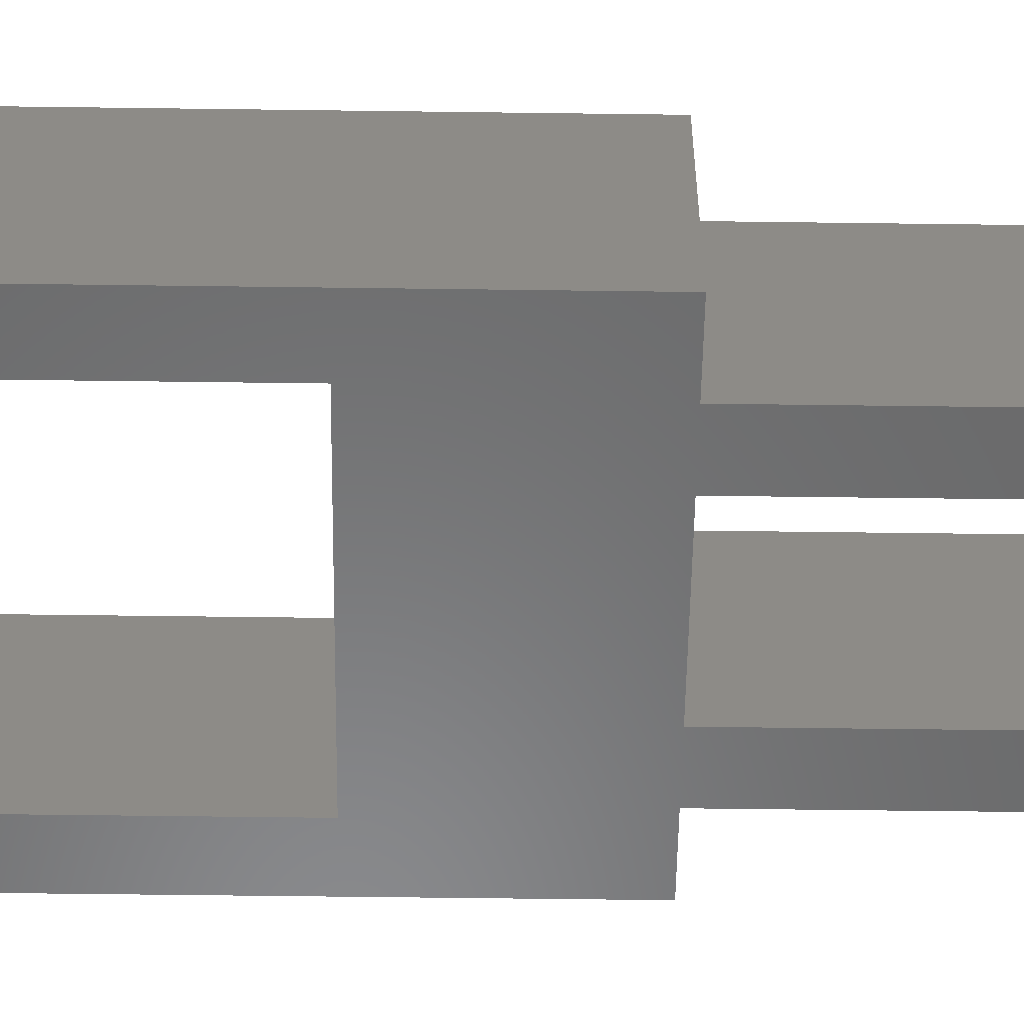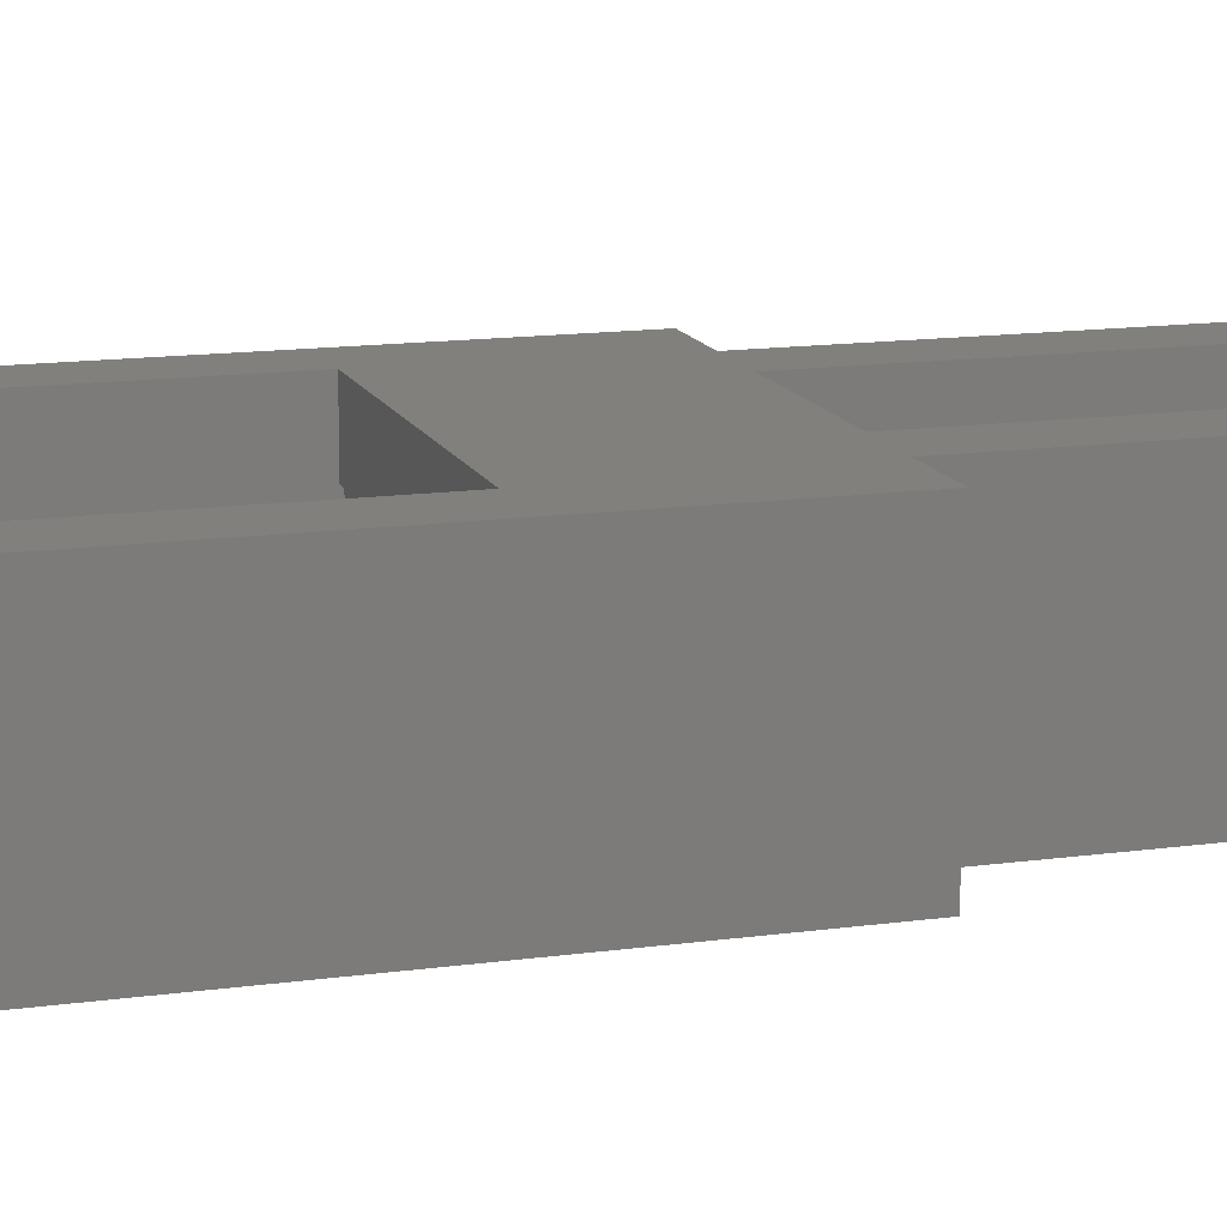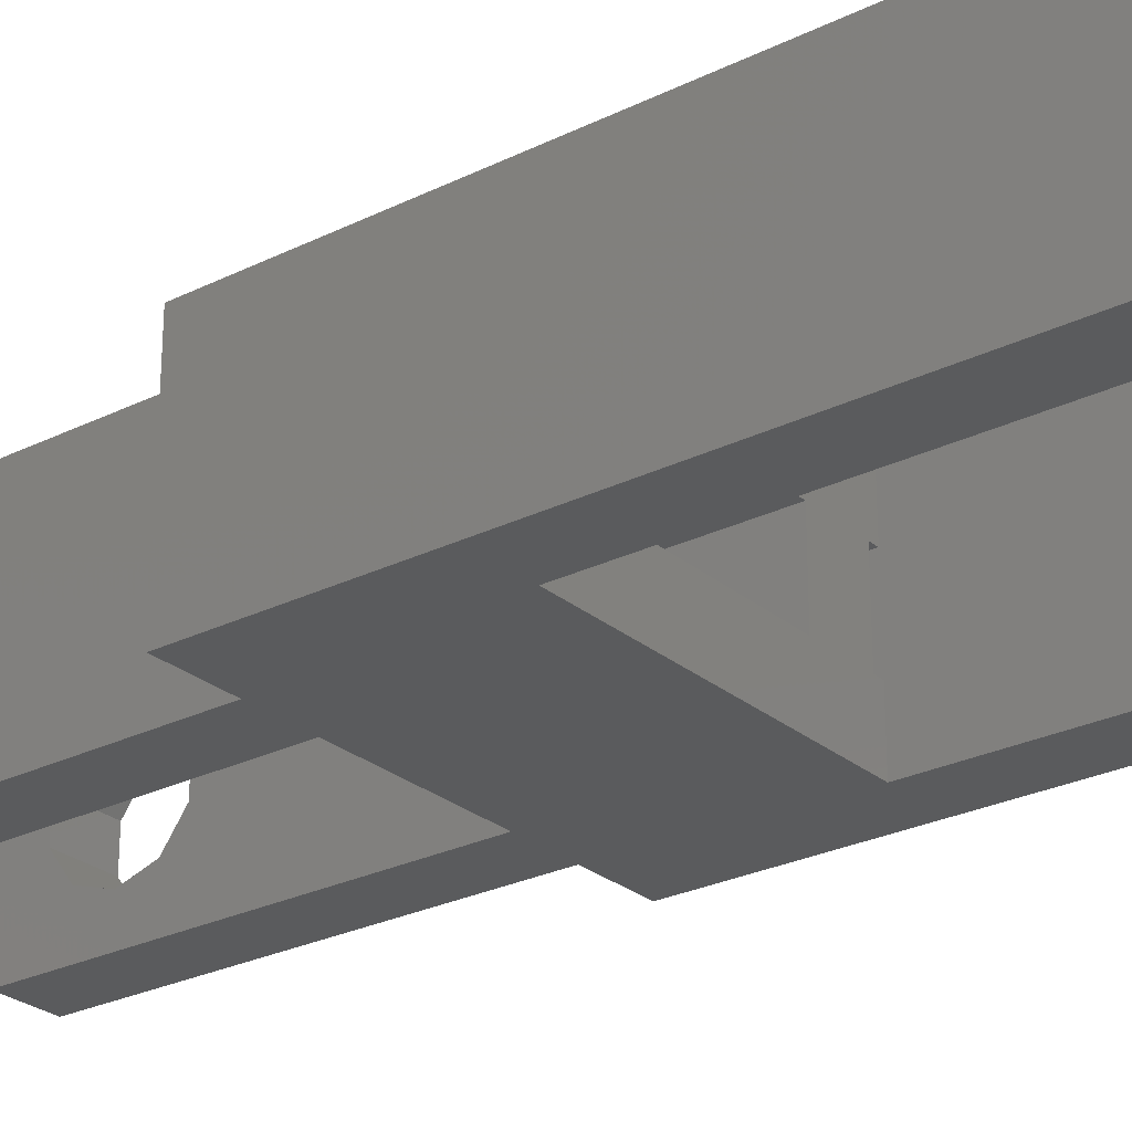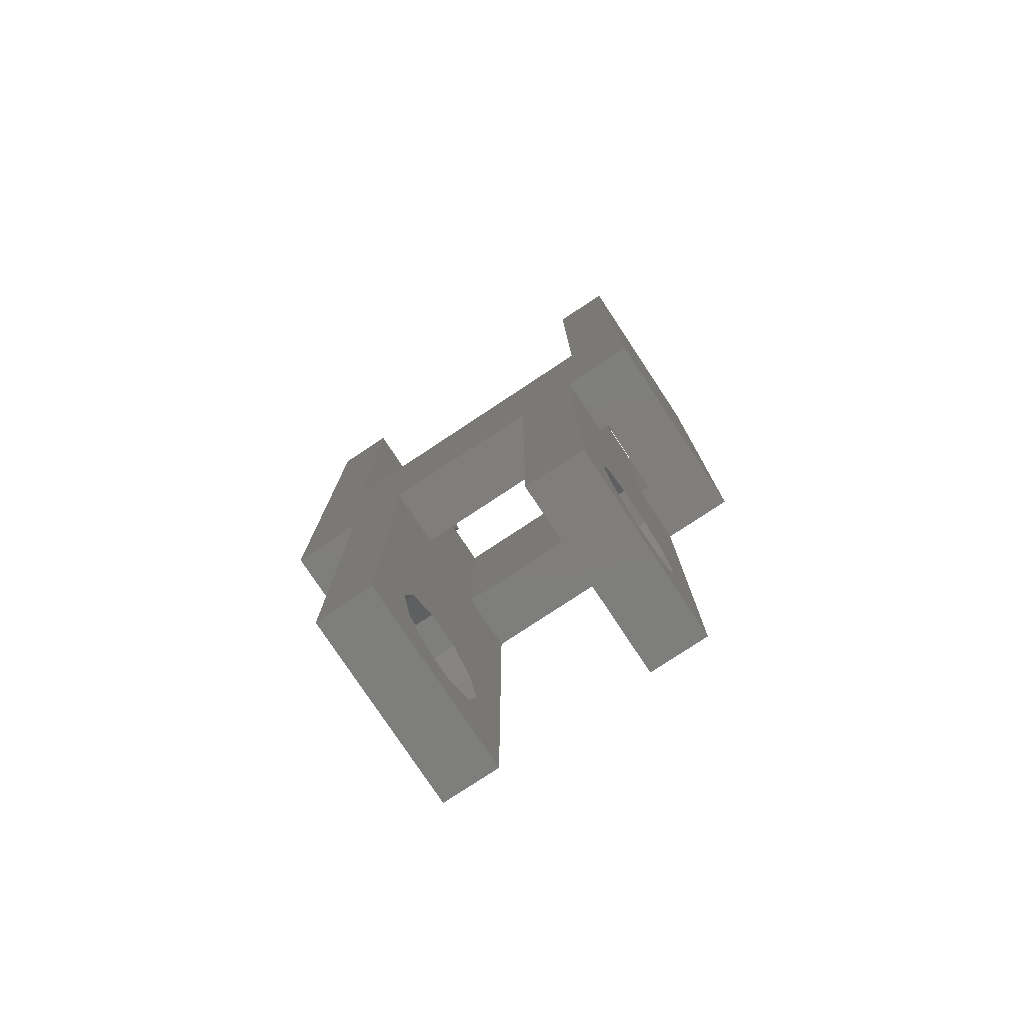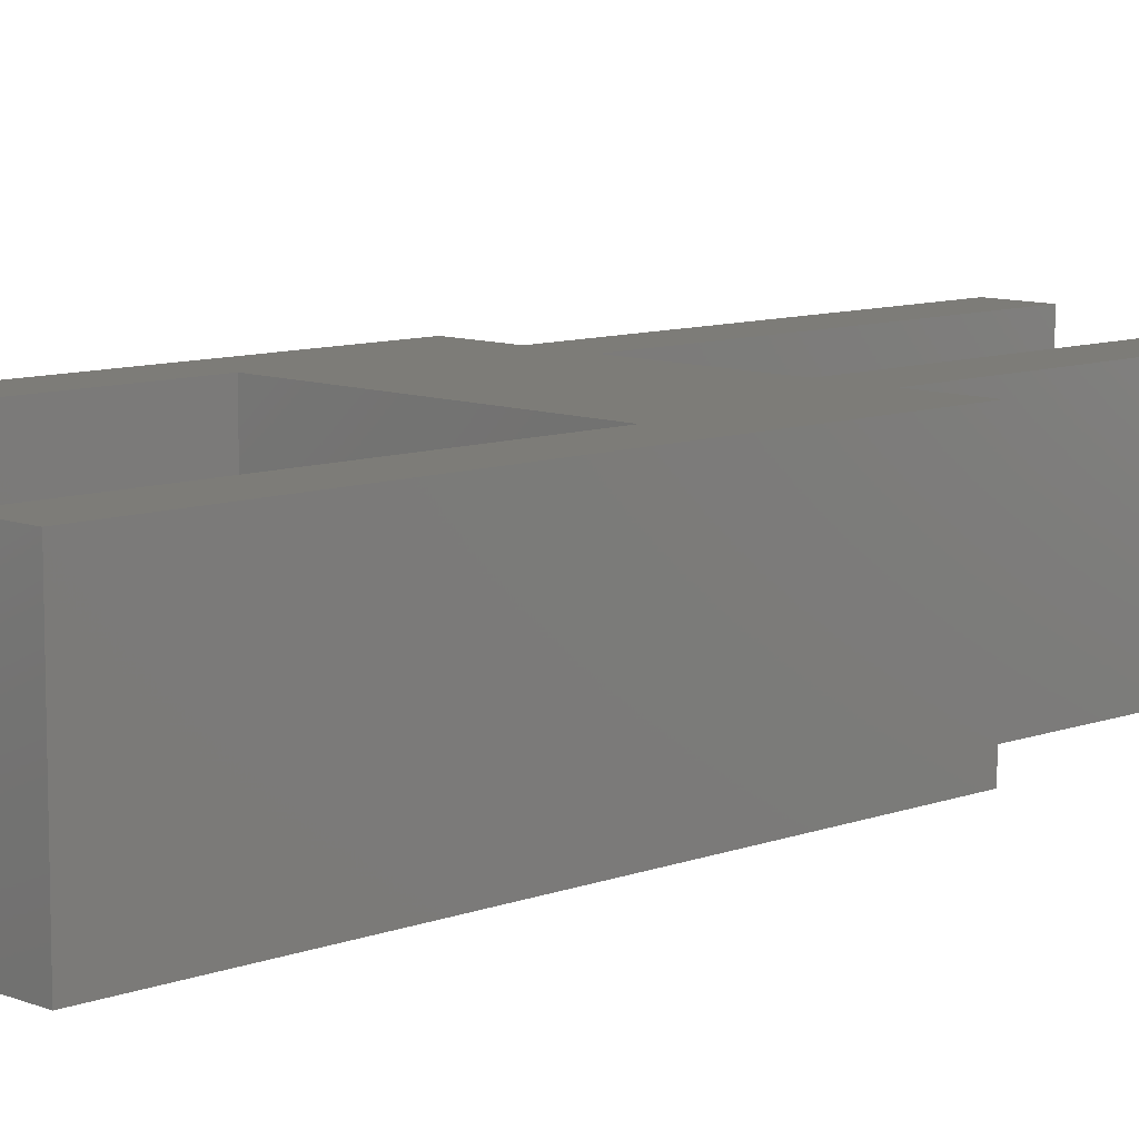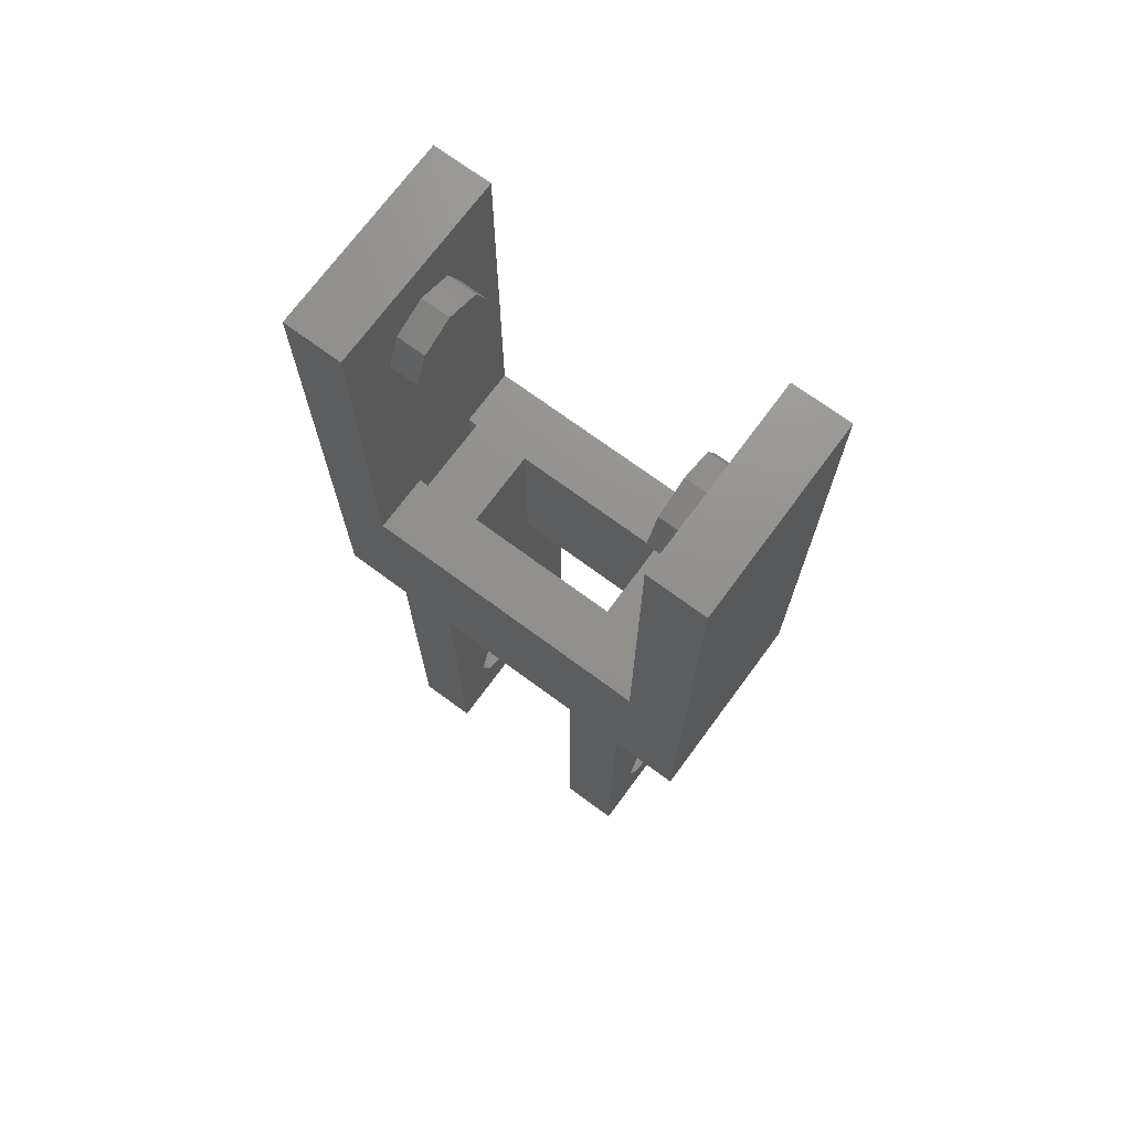
<metadata>
{"format":"stl","ext":"stl","renderer":"f3d","projection":"perspective","resolution":1024,"background":"white","views":[{"elev":-55.9,"azim":-90.8,"up":"+Z"},{"elev":13.9,"azim":-107.3,"up":"+Z"},{"elev":-26.5,"azim":127.8,"up":"+Z"},{"elev":-78.1,"azim":-146.5,"up":"+Y"},{"elev":9.4,"azim":-134.3,"up":"+Z"},{"elev":72.0,"azim":-143.6,"up":"+Y"}]}
</metadata>
<code>
# stl→obj: 128 verts, 272 faces
v -10.5 0 0
v -10.5 0 10
v -10.5 30 0
v -10.5 30 10
v -7 0 0
v -7.5 0 3
v -7 0 3
v -7 0 7
v -7.5 0 7
v -7 0 10
v -7.5 10 0
v -7.5 30 0
v 4 0 0
v 7 -20 0
v 4 -20 0
v 7.5 10 0
v 7.5 30 0
v 10.5 30 0
v 10.5 0 0
v 7 0 0
v -4 0 0
v -4 -20 0
v -7 -20 0
v -7.5 30 10
v -7.5 10 10
v -4 -20 10
v -7 -20 10
v 4 -20 10
v 7 -20 10
v 4 0 10
v 7 0 10
v 10.5 0 10
v 10.5 30 10
v 7.5 30 10
v 7.5 10 10
v -4 0 10
v -7 -13.24 7.427
v -7 -13.24 2.573
v -7 -15 2
v -7 10 7
v -7 -17.85 5.927
v -7 -17.85 4.073
v -7 -16.76 2.573
v -7 -12.15 4.073
v -7 -12.15 5.927
v -7 -15 8
v -7 -16.76 7.427
v -7 10 3
v -7.5 10 7
v -7.5 10 3
v -7.5 25 7.5
v -7.5 26.77 6.768
v -7.5 23.23 6.768
v -7.5 23.23 3.232
v -7.5 22.5 5
v -7.5 27.5 5
v -7.5 26.77 3.232
v -7.5 25 2.5
v -4 -13.24 2.573
v -4 10 3
v -4 0 3
v -4 0 7
v -4 10 7
v -4 -17.85 4.073
v -4 -17.85 5.927
v -4 -16.76 7.427
v -4 -12.15 5.927
v -4 -12.15 4.073
v -4 -13.24 7.427
v -4 -15 8
v -4 -15 2
v -4 -16.76 2.573
v 4 0 3
v 4 0 7
v 4 -13.24 7.427
v 4 -13.24 2.573
v 4 -15 2
v 4 10 7
v 4 -17.85 5.927
v 4 -17.85 4.073
v 4 -16.76 2.573
v 4 -12.15 4.073
v 4 -12.15 5.927
v 4 -15 8
v 4 -16.76 7.427
v 4 10 3
v 7 -13.24 2.573
v 7 10 3
v 7 0 3
v 7 0 7
v 7 10 7
v 7 -17.85 4.073
v 7 -17.85 5.927
v 7 -16.76 7.427
v 7 -12.15 5.927
v 7 -12.15 4.073
v 7 -13.24 7.427
v 7 -15 8
v 7 -15 2
v 7 -16.76 2.573
v 7.5 0 3
v 7.5 0 7
v 7.5 10 3
v 7.5 10 7
v 7.5 26.77 3.232
v 7.5 25 2.5
v 7.5 22.5 5
v 7.5 23.23 3.232
v 7.5 27.5 5
v 7.5 25 7.5
v 7.5 26.77 6.768
v 7.5 23.23 6.768
v -6 22.5 5
v -6 23.23 3.232
v -6 25 2.5
v -6 26.77 3.232
v -6 27.5 5
v -6 26.77 6.768
v -6 25 7.5
v -6 23.23 6.768
v 6 23.23 6.768
v 6 22.5 5
v 6 23.23 3.232
v 6 25 7.5
v 6 26.77 6.768
v 6 27.5 5
v 6 26.77 3.232
v 6 25 2.5
f 1 2 3
f 3 2 4
f 2 1 5
f 6 2 5
f 7 6 5
f 8 2 9
f 10 2 8
f 6 9 2
f 1 3 5
f 11 3 12
f 5 3 11
f 13 14 15
f 16 17 18
f 16 18 19
f 16 5 11
f 16 19 20
f 16 21 5
f 20 14 13
f 20 13 16
f 22 5 21
f 13 21 16
f 5 22 23
f 3 4 12
f 12 4 24
f 25 24 4
f 4 2 10
f 26 4 10
f 27 26 10
f 28 29 30
f 29 31 30
f 32 33 34
f 32 34 35
f 26 25 4
f 26 36 25
f 35 31 32
f 35 30 31
f 35 36 30
f 35 25 36
f 8 27 10
f 37 27 7
f 38 5 39
f 8 40 7
f 8 7 27
f 23 27 41
f 23 41 42
f 23 42 43
f 23 43 39
f 23 39 5
f 44 5 38
f 37 5 45
f 44 45 5
f 46 27 37
f 5 37 7
f 47 27 46
f 41 27 47
f 7 40 48
f 9 49 8
f 8 49 40
f 9 6 50
f 12 9 50
f 11 12 50
f 51 52 24
f 12 49 9
f 53 24 49
f 12 54 49
f 54 55 49
f 55 53 49
f 51 24 53
f 52 56 24
f 12 24 56
f 12 56 57
f 12 58 54
f 12 57 58
f 25 49 24
f 50 6 7
f 48 50 7
f 27 23 22
f 26 27 22
f 59 22 21
f 60 26 61
f 62 26 60
f 63 62 60
f 26 22 64
f 26 64 65
f 26 65 66
f 67 68 21
f 69 26 70
f 68 59 21
f 61 26 69
f 69 21 61
f 69 67 21
f 71 22 59
f 72 22 71
f 64 22 72
f 62 36 26
f 66 70 26
f 61 21 13
f 73 61 13
f 74 28 30
f 75 28 73
f 76 13 77
f 74 78 73
f 74 73 28
f 15 28 79
f 15 79 80
f 15 80 81
f 15 81 77
f 15 77 13
f 82 13 76
f 75 13 83
f 82 83 13
f 84 28 75
f 13 75 73
f 85 28 84
f 79 28 85
f 73 78 86
f 28 15 14
f 29 28 14
f 87 14 20
f 88 29 89
f 90 29 88
f 91 90 88
f 29 14 92
f 29 92 93
f 29 93 94
f 95 96 20
f 97 29 98
f 96 87 20
f 89 29 97
f 97 20 89
f 97 95 20
f 99 14 87
f 100 14 99
f 92 14 100
f 90 31 29
f 94 98 29
f 89 20 19
f 101 89 19
f 31 90 32
f 90 102 32
f 32 101 19
f 102 101 32
f 32 19 18
f 33 32 18
f 17 34 18
f 18 34 33
f 101 102 103
f 103 102 104
f 104 35 34
f 104 34 103
f 105 34 17
f 105 17 106
f 103 107 108
f 103 108 17
f 108 106 17
f 109 34 105
f 110 34 111
f 111 34 109
f 103 34 110
f 103 110 112
f 103 112 107
f 103 17 16
f 11 50 16
f 16 50 48
f 60 48 40
f 40 49 25
f 60 40 63
f 104 25 35
f 91 25 104
f 78 25 91
f 78 88 86
f 63 25 78
f 40 25 63
f 16 48 60
f 86 16 60
f 16 86 88
f 88 78 91
f 103 16 88
f 36 62 74
f 30 36 74
f 66 65 47
f 47 65 41
f 65 64 41
f 41 64 42
f 70 66 46
f 46 66 47
f 69 70 37
f 37 70 46
f 45 67 69
f 37 45 69
f 68 67 45
f 44 68 45
f 59 68 44
f 38 59 44
f 71 59 38
f 39 71 38
f 72 71 39
f 43 72 39
f 72 43 64
f 64 43 42
f 113 55 54
f 114 113 54
f 54 58 114
f 114 58 115
f 58 57 115
f 115 57 116
f 57 56 116
f 116 56 117
f 52 118 56
f 56 118 117
f 52 51 119
f 118 52 119
f 51 53 120
f 119 51 120
f 53 55 113
f 120 53 113
f 62 63 74
f 74 63 78
f 60 61 73
f 86 60 73
f 94 93 85
f 85 93 79
f 93 92 79
f 79 92 80
f 98 94 84
f 84 94 85
f 97 98 75
f 75 98 84
f 83 95 97
f 75 83 97
f 96 95 83
f 82 96 83
f 87 96 82
f 76 87 82
f 99 87 76
f 77 99 76
f 100 99 77
f 81 100 77
f 100 81 92
f 92 81 80
f 90 91 102
f 102 91 104
f 88 89 101
f 103 88 101
f 112 121 122
f 107 112 122
f 107 122 123
f 108 107 123
f 110 124 121
f 112 110 121
f 125 124 110
f 111 125 110
f 125 111 126
f 126 111 109
f 126 109 127
f 127 109 105
f 127 105 128
f 128 105 106
f 123 128 108
f 108 128 106
f 118 119 120
f 114 118 113
f 113 118 120
f 115 118 114
f 116 118 115
f 117 118 116
f 124 125 121
f 121 125 126
f 121 126 127
f 121 127 128
f 121 128 123
f 121 123 122

</code>
